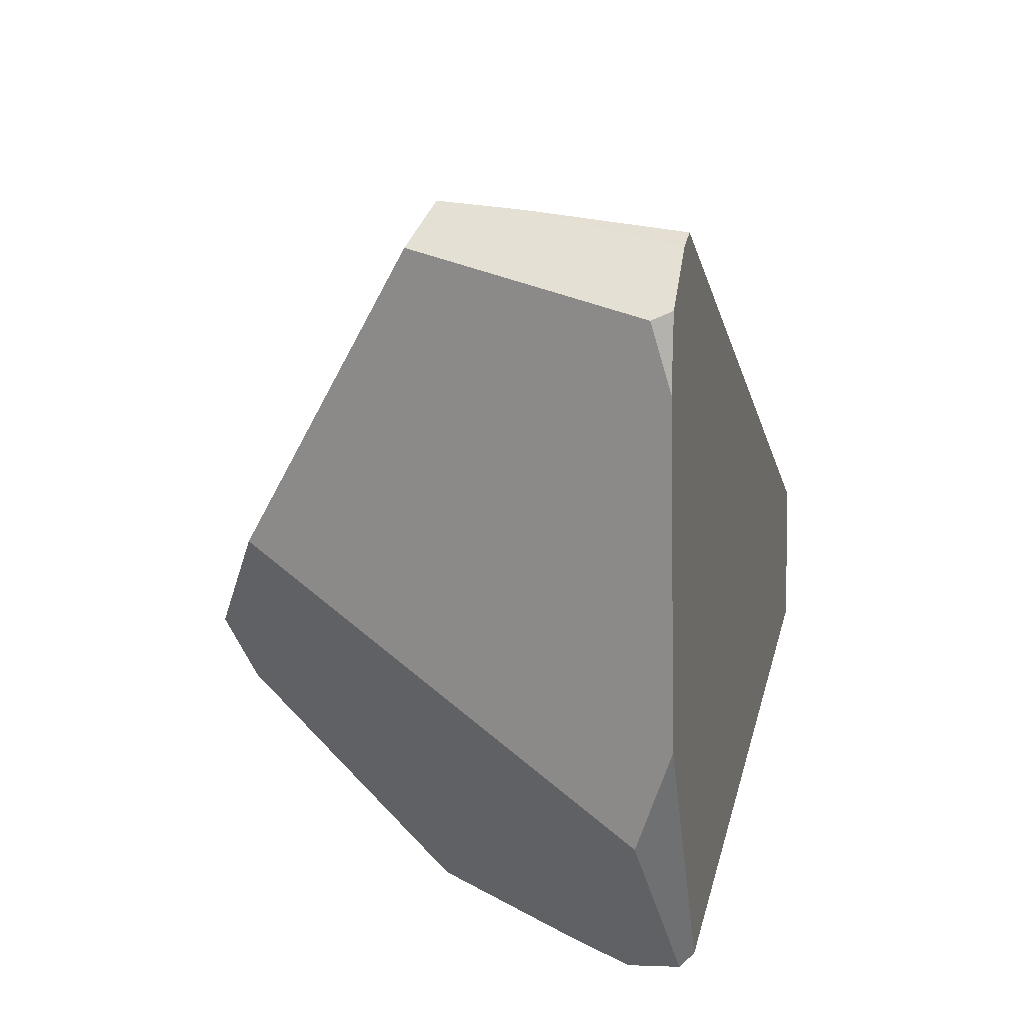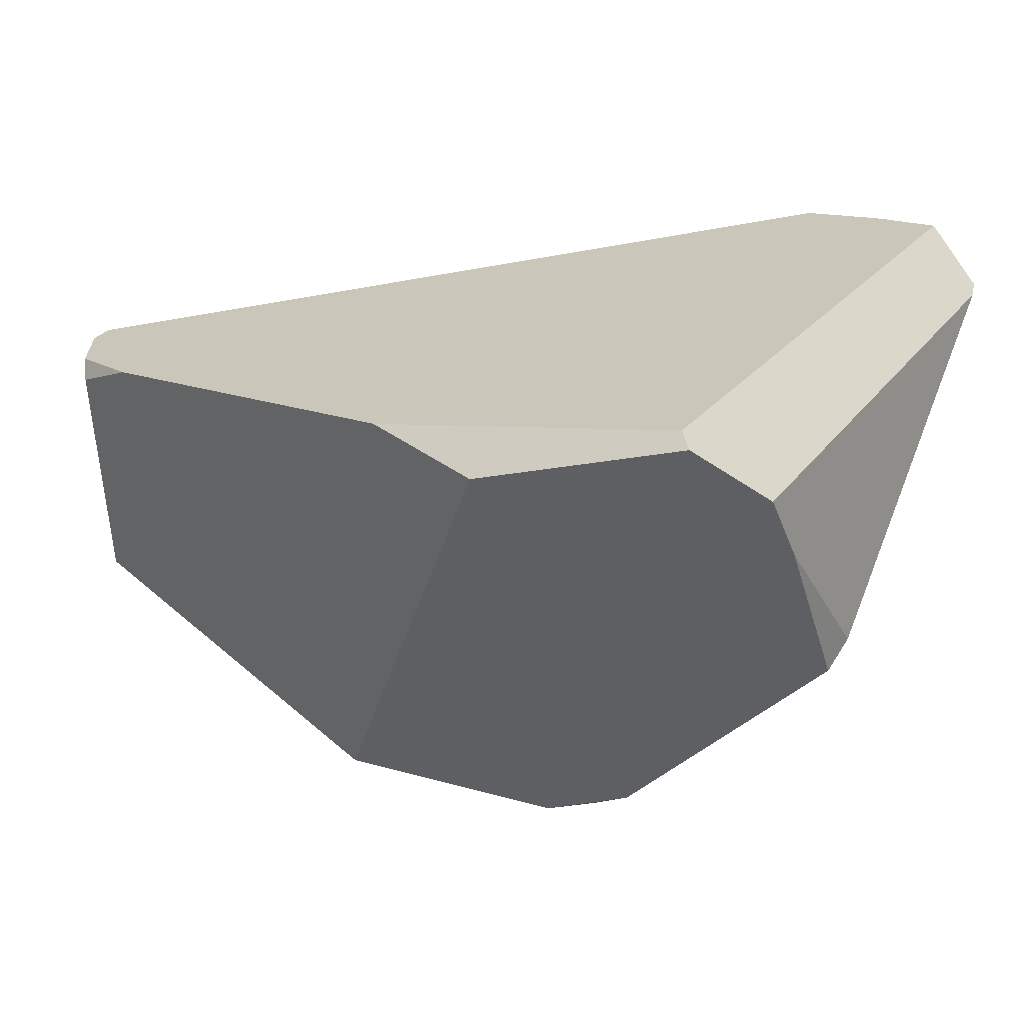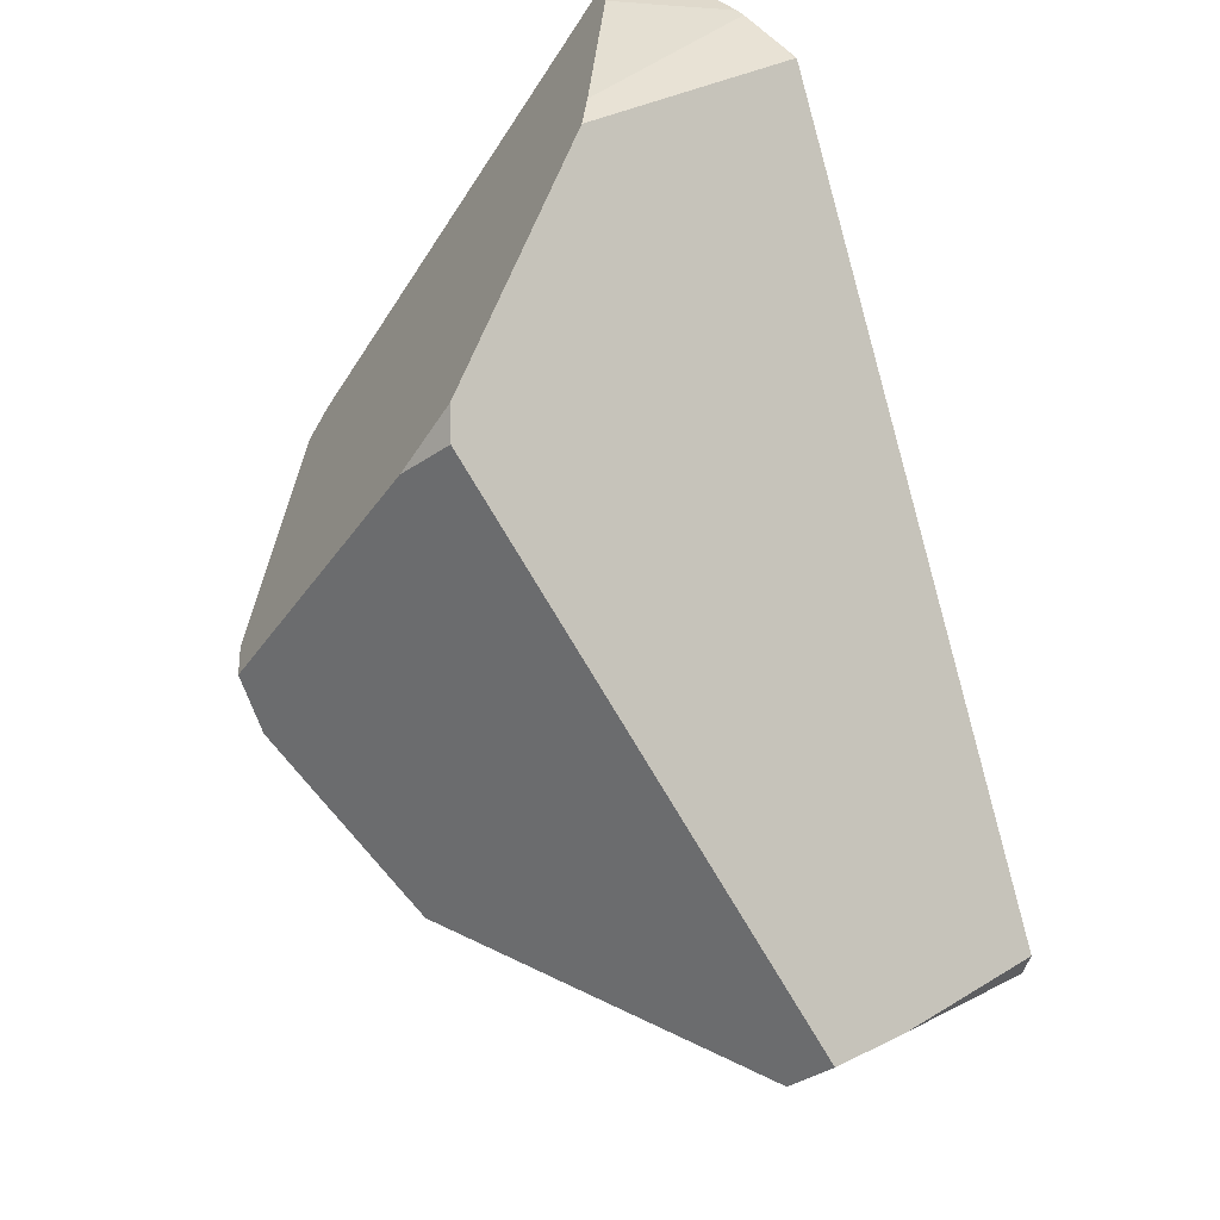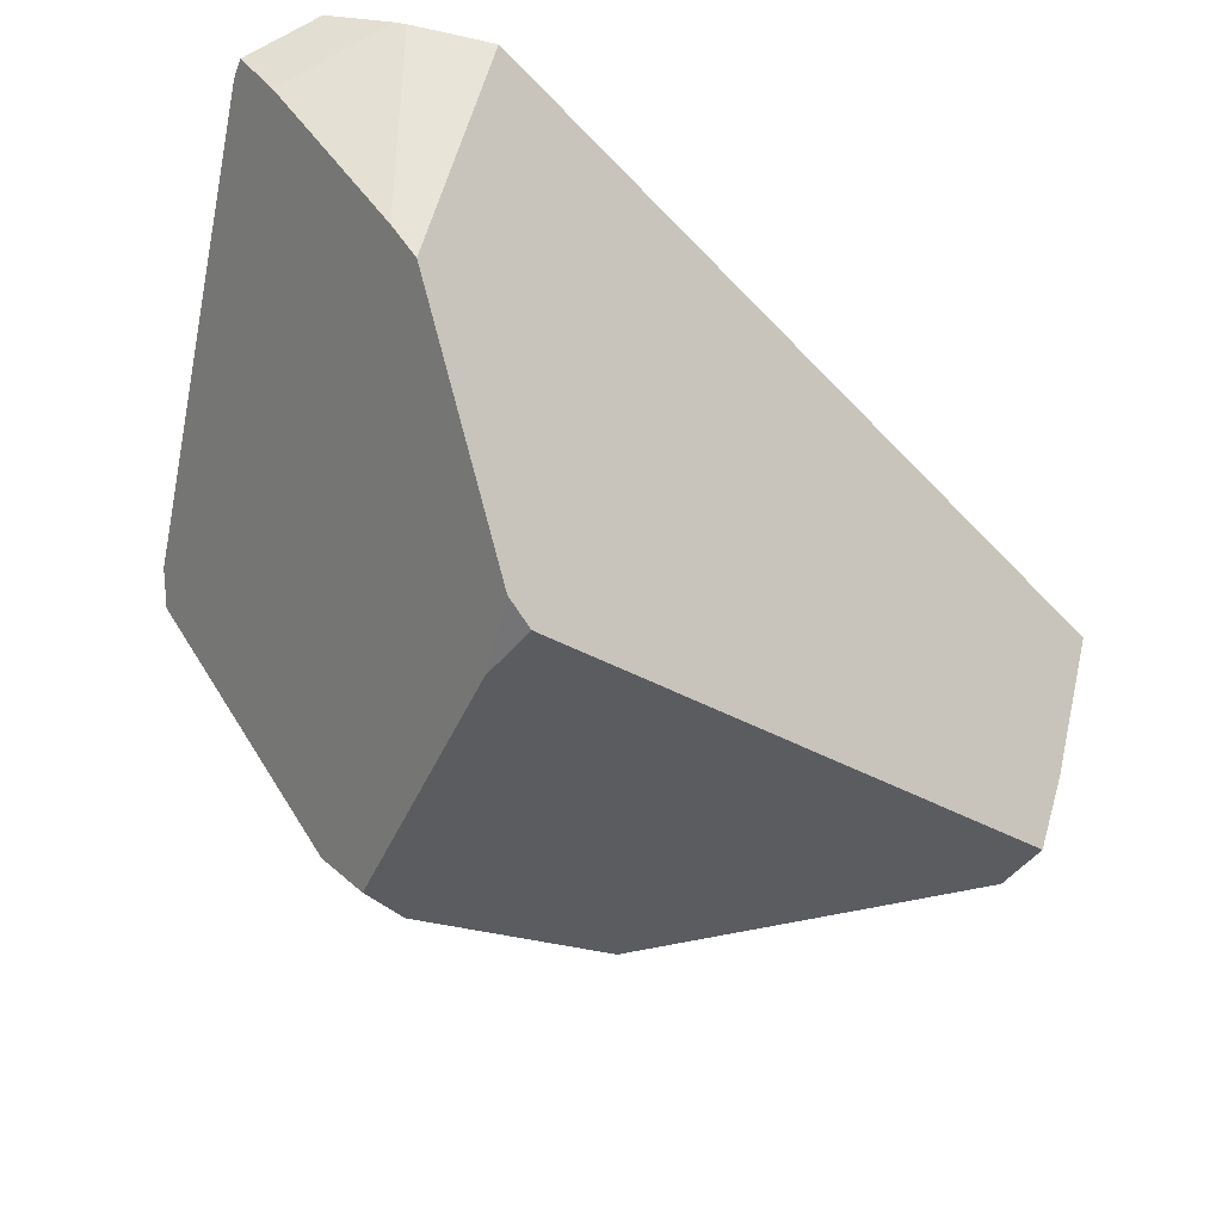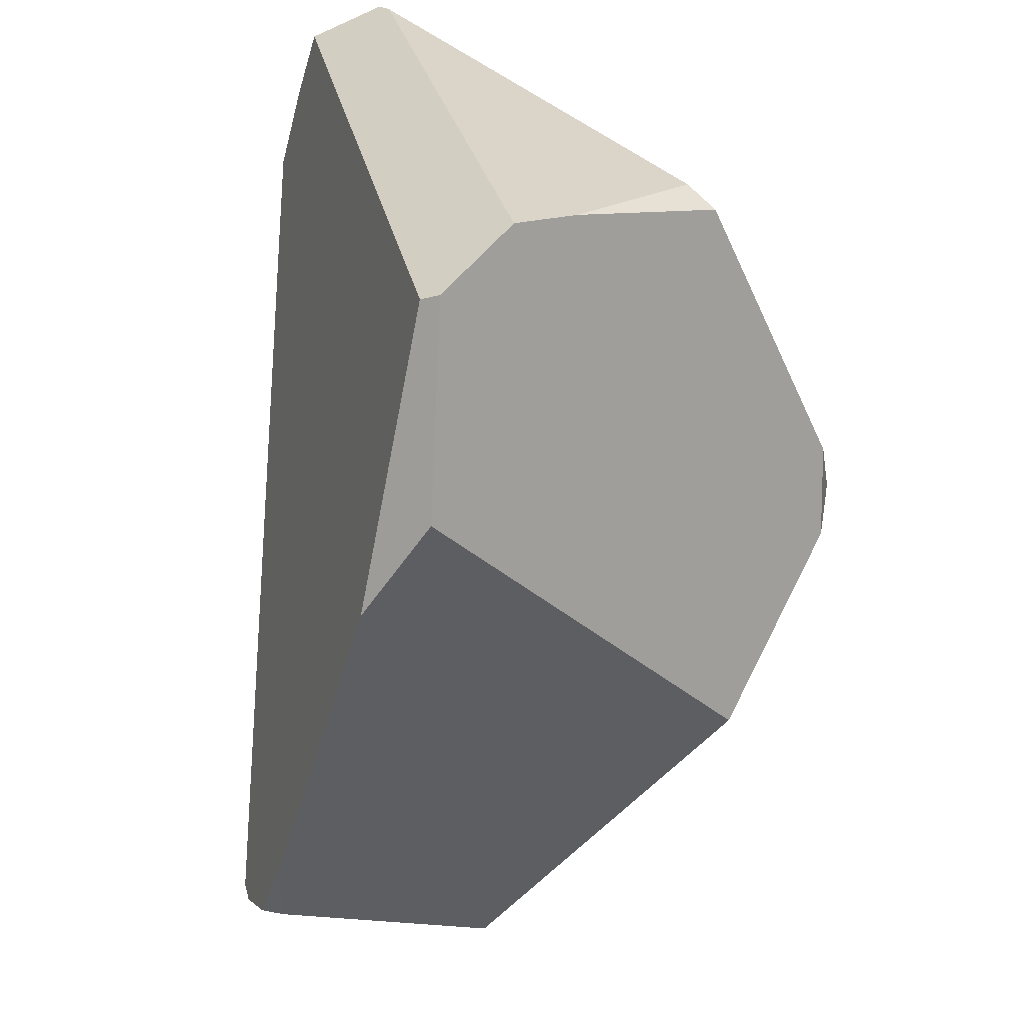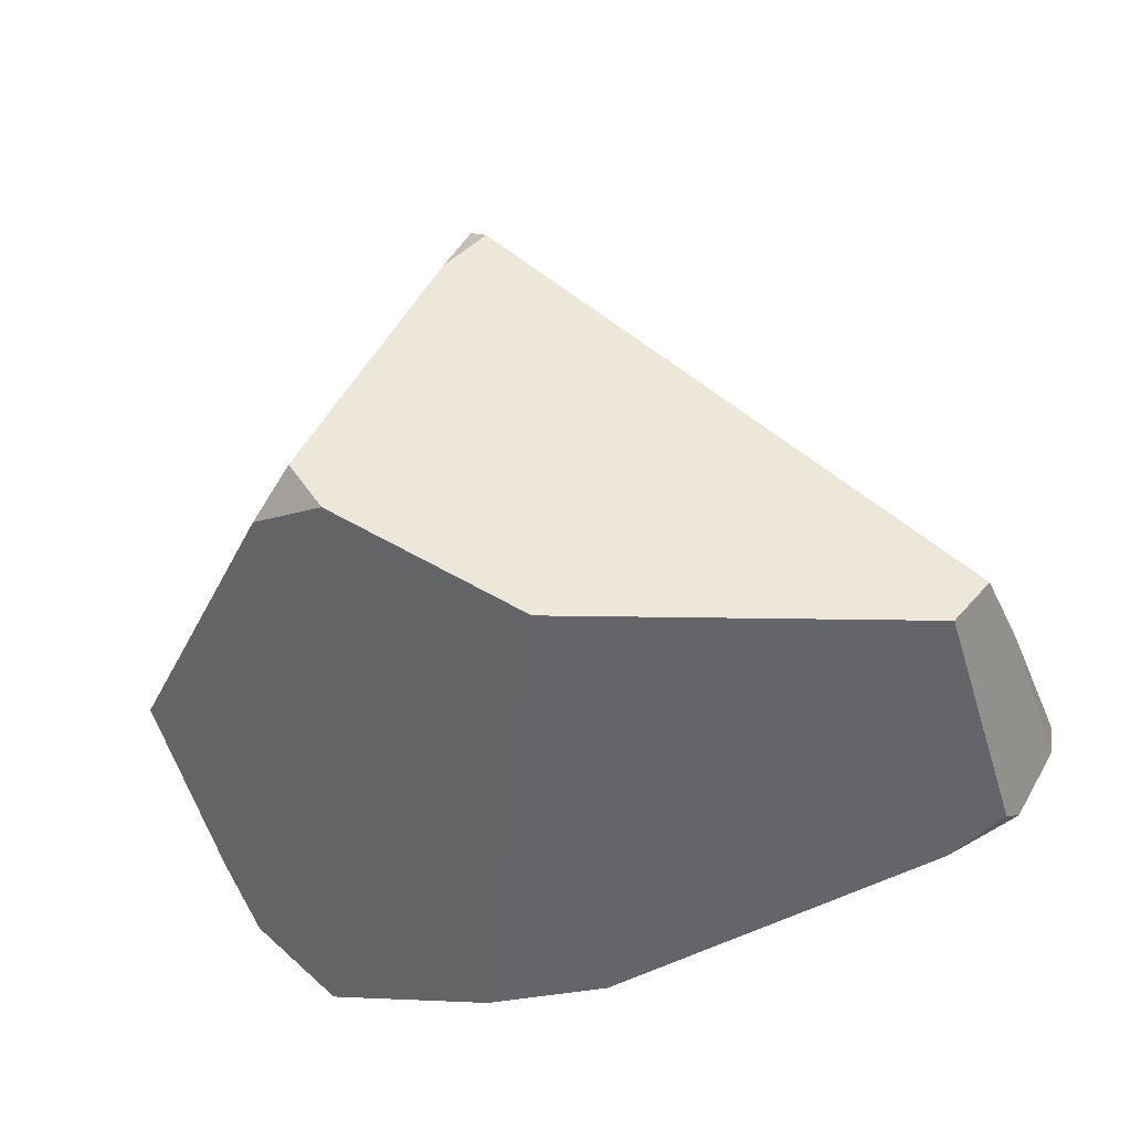
<metadata>
{"format":"obj","ext":"obj","renderer":"f3d","projection":"perspective","resolution":1024,"background":"white","views":[{"elev":-56.2,"azim":95.3,"up":"+Z"},{"elev":10.3,"azim":-154.4,"up":"+Y"},{"elev":53.1,"azim":60.1,"up":"+Z"},{"elev":69.8,"azim":21.4,"up":"+Z"},{"elev":-65.6,"azim":-102.5,"up":"+Z"},{"elev":-25.0,"azim":28.6,"up":"+Z"}]}
</metadata>
<code>
g  Instance
v -1.826 -48.35 9.668
v -2.138 -47.51 9.443
v -2.471 -47.91 9.432
v -2.471 -47.91 9.432
v -2.138 -47.51 9.443
v -2.183 -47.51 9.432
v -1.796 -47.51 9.496
v -1.873 -47.5 9.482
v -1.686 -48.45 9.711
v -1.686 -48.45 9.711
v -1.873 -47.5 9.482
v -1.826 -48.35 9.668
v -1.826 -48.35 9.668
v -1.873 -47.5 9.482
v -2.138 -47.51 9.443
v -1.796 -47.51 9.496
v -1.796 -47.5 9.493
v -1.873 -47.5 9.482
v -2.471 -47.91 9.432
v -2.183 -47.51 9.432
v -2.652 -47.8 9.349
v -2.652 -47.8 9.349
v -2.183 -47.51 9.432
v -2.452 -47.53 9.352
v -2.452 -47.53 9.352
v -2.183 -47.51 9.432
v -2.243 -48.16 6.706
v -2.243 -48.16 6.706
v -2.183 -47.51 9.432
v -1.014 -48.19 6.548
v -1.014 -48.19 6.548
v -2.183 -47.51 9.432
v 0.4003 -48.1 6.894
v 0.4003 -48.1 6.894
v -2.183 -47.51 9.432
v 0.6853 -48.07 7.018
v 0.6853 -48.07 7.018
v -2.183 -47.51 9.432
v 0.8126 -48.01 7.267
v 0.8126 -48.01 7.267
v -2.183 -47.51 9.432
v 0.8145 -47.98 7.377
v 0.8145 -47.98 7.377
v -2.183 -47.51 9.432
v -1.796 -47.5 9.493
v -1.796 -47.5 9.493
v -2.183 -47.51 9.432
v -1.873 -47.5 9.482
v -1.873 -47.5 9.482
v -2.183 -47.51 9.432
v -2.138 -47.51 9.443
v -2.524 -48.45 6.947
v -2.542 -48.69 7.156
v -2.666 -47.84 9.276
v -2.666 -47.84 9.276
v -2.542 -48.69 7.156
v -2.59 -49.15 7.731
v -0.4355 -49.85 7.391
v -1.163 -50.11 7.872
v -1.458 -48.37 6.502
v -1.458 -48.37 6.502
v -1.163 -50.11 7.872
v -2.286 -48.23 6.675
v -2.286 -48.23 6.675
v -1.163 -50.11 7.872
v -2.524 -48.45 6.947
v -2.524 -48.45 6.947
v -1.163 -50.11 7.872
v -2.542 -48.69 7.156
v -2.542 -48.69 7.156
v -1.163 -50.11 7.872
v -2.537 -49.27 7.645
v -2.537 -49.27 7.645
v -1.163 -50.11 7.872
v -1.524 -50.03 7.93
v -1.029 -49.53 9.16
v -1.309 -50.12 8.076
v -0.9159 -49.39 9.348
v -0.9159 -49.39 9.348
v -1.309 -50.12 8.076
v 0.9294 -48.93 7.589
v 0.9294 -48.93 7.589
v -1.309 -50.12 8.076
v 0.833 -49.06 7.409
v 0.833 -49.06 7.409
v -1.309 -50.12 8.076
v -0.4355 -49.85 7.391
v -0.4355 -49.85 7.391
v -1.309 -50.12 8.076
v -1.163 -50.11 7.872
v 0.9028 -48.6 7.505
v 0.9294 -48.93 7.589
v 0.8126 -48.01 7.267
v 0.8126 -48.01 7.267
v 0.9294 -48.93 7.589
v 0.6853 -48.07 7.018
v 0.6853 -48.07 7.018
v 0.9294 -48.93 7.589
v 0.6673 -48.16 6.99
v 0.6673 -48.16 6.99
v 0.9294 -48.93 7.589
v 0.833 -49.06 7.409
v 0.4003 -48.1 6.894
v 0.6853 -48.07 7.018
v 0.6673 -48.16 6.99
v 0.8145 -47.98 7.377
v -1.796 -47.5 9.493
v 0.9028 -48.6 7.505
v 0.9028 -48.6 7.505
v -1.796 -47.5 9.493
v 0.9294 -48.93 7.589
v 0.9294 -48.93 7.589
v -1.796 -47.5 9.493
v -0.9159 -49.39 9.348
v -0.9159 -49.39 9.348
v -1.796 -47.5 9.493
v -1.022 -49.33 9.422
v -1.022 -49.33 9.422
v -1.796 -47.5 9.493
v -1.686 -48.45 9.711
v -1.686 -48.45 9.711
v -1.796 -47.5 9.493
v -1.796 -47.51 9.496
v -1.309 -50.12 8.076
v -1.524 -50.03 7.93
v -1.163 -50.11 7.872
v -1.029 -49.53 9.16
v -0.9159 -49.39 9.348
v -1.022 -49.33 9.422
v -2.666 -47.84 9.276
v -2.652 -47.8 9.349
v -2.524 -48.45 6.947
v -2.524 -48.45 6.947
v -2.652 -47.8 9.349
v -2.286 -48.23 6.675
v -2.286 -48.23 6.675
v -2.652 -47.8 9.349
v -2.243 -48.16 6.706
v -2.243 -48.16 6.706
v -2.652 -47.8 9.349
v -2.452 -47.53 9.352
v -1.014 -48.19 6.548
v -1.458 -48.37 6.502
v -2.243 -48.16 6.706
v -2.243 -48.16 6.706
v -1.458 -48.37 6.502
v -2.286 -48.23 6.675
v 0.8126 -48.01 7.267
v 0.8145 -47.98 7.377
v 0.9028 -48.6 7.505
v -2.542 -48.69 7.156
v -2.537 -49.27 7.645
v -2.59 -49.15 7.731
v -1.686 -48.45 9.711
v -1.826 -48.35 9.668
v -1.022 -49.33 9.422
v -1.022 -49.33 9.422
v -1.826 -48.35 9.668
v -1.029 -49.53 9.16
v -1.029 -49.53 9.16
v -1.826 -48.35 9.668
v -1.309 -50.12 8.076
v -1.309 -50.12 8.076
v -1.826 -48.35 9.668
v -1.524 -50.03 7.93
v -1.524 -50.03 7.93
v -1.826 -48.35 9.668
v -2.537 -49.27 7.645
v -2.537 -49.27 7.645
v -1.826 -48.35 9.668
v -2.59 -49.15 7.731
v -2.59 -49.15 7.731
v -1.826 -48.35 9.668
v -2.666 -47.84 9.276
v -2.666 -47.84 9.276
v -1.826 -48.35 9.668
v -2.652 -47.8 9.349
v -2.652 -47.8 9.349
v -1.826 -48.35 9.668
v -2.471 -47.91 9.432
v 0.833 -49.06 7.409
v -0.4355 -49.85 7.391
v 0.6673 -48.16 6.99
v 0.6673 -48.16 6.99
v -0.4355 -49.85 7.391
v 0.4003 -48.1 6.894
v 0.4003 -48.1 6.894
v -0.4355 -49.85 7.391
v -1.014 -48.19 6.548
v -1.014 -48.19 6.548
v -0.4355 -49.85 7.391
v -1.458 -48.37 6.502
f 1 2 3
f 4 5 6
f 7 8 9
f 10 11 12
f 13 14 15
f 16 17 18
f 19 20 21
f 22 23 24
f 25 26 27
f 28 29 30
f 31 32 33
f 34 35 36
f 37 38 39
f 40 41 42
f 43 44 45
f 46 47 48
f 49 50 51
f 52 53 54
f 55 56 57
f 58 59 60
f 61 62 63
f 64 65 66
f 67 68 69
f 70 71 72
f 73 74 75
f 76 77 78
f 79 80 81
f 82 83 84
f 85 86 87
f 88 89 90
f 91 92 93
f 94 95 96
f 97 98 99
f 100 101 102
f 103 104 105
f 106 107 108
f 109 110 111
f 112 113 114
f 115 116 117
f 118 119 120
f 121 122 123
f 124 125 126
f 127 128 129
f 130 131 132
f 133 134 135
f 136 137 138
f 139 140 141
f 142 143 144
f 145 146 147
f 148 149 150
f 151 152 153
f 154 155 156
f 157 158 159
f 160 161 162
f 163 164 165
f 166 167 168
f 169 170 171
f 172 173 174
f 175 176 177
f 178 179 180
f 181 182 183
f 184 185 186
f 187 188 189
f 190 191 192

</code>
